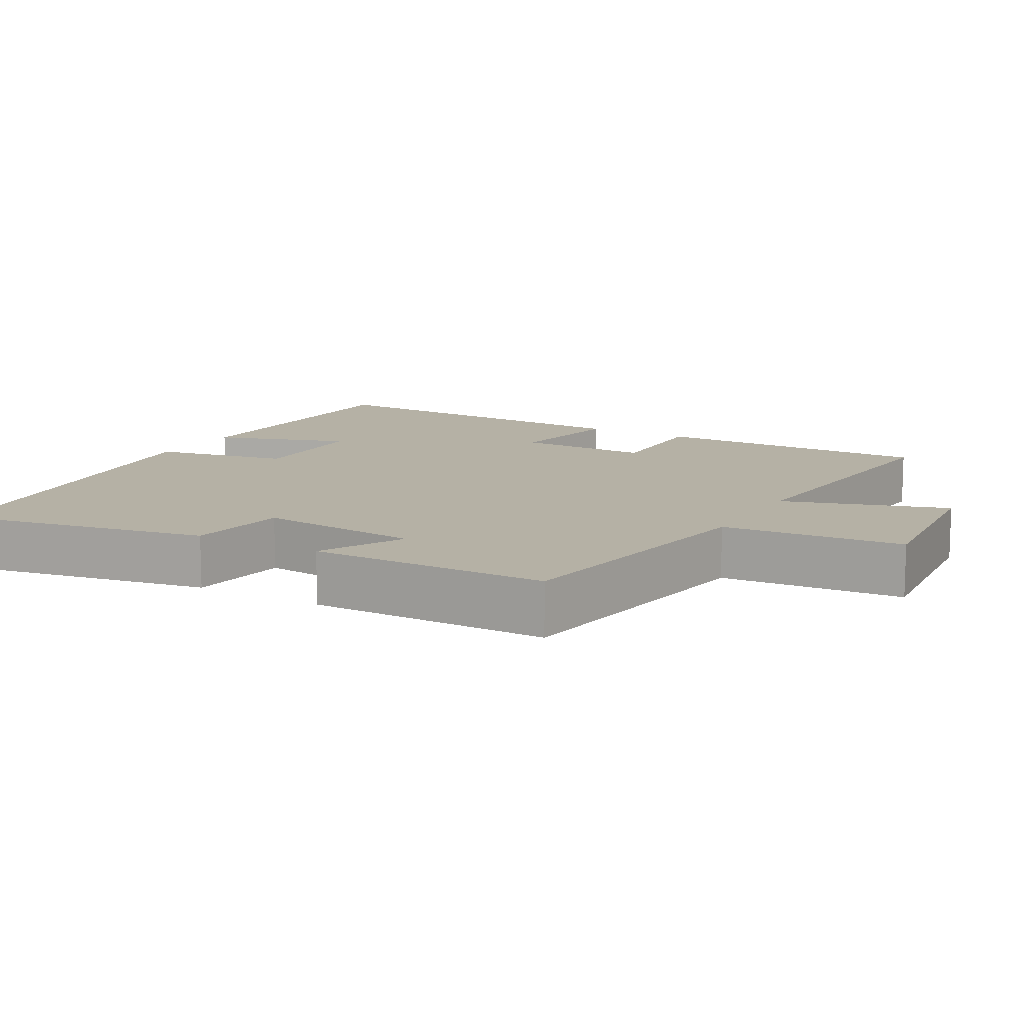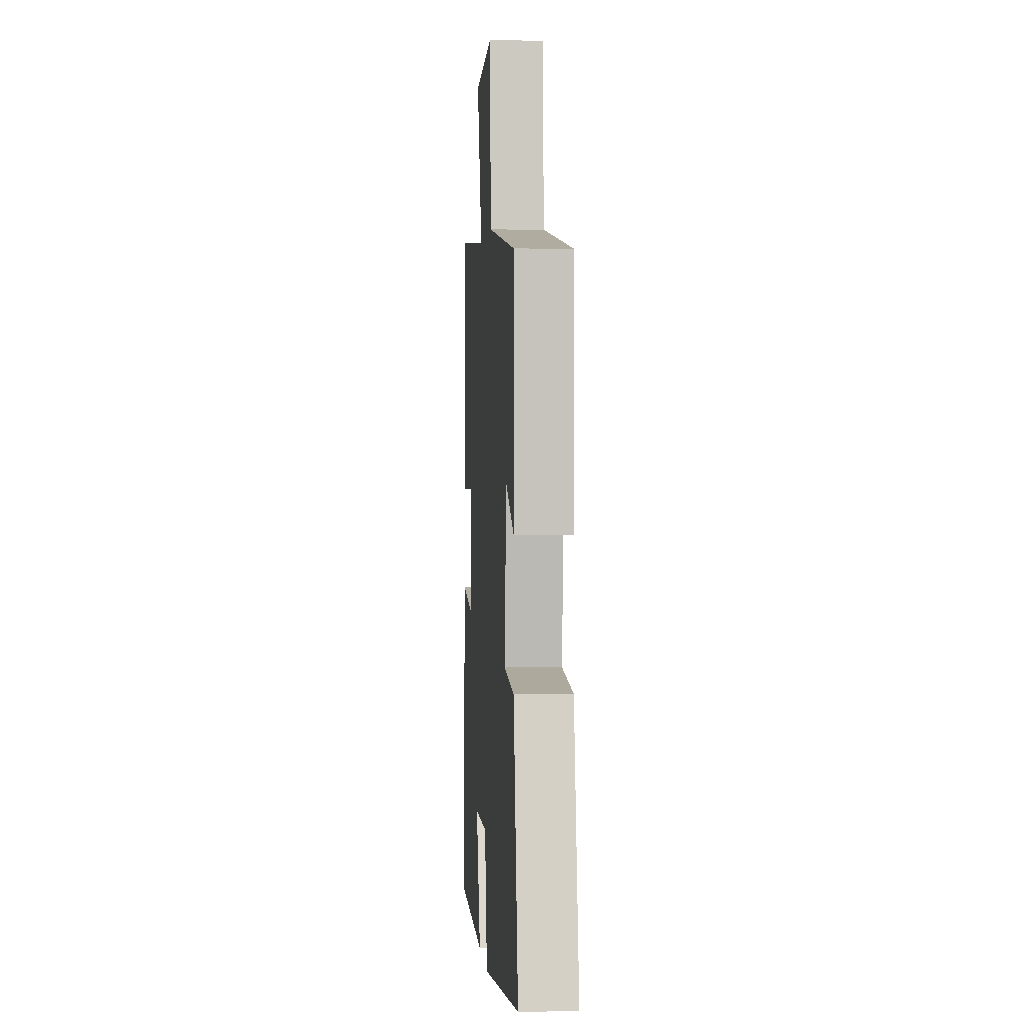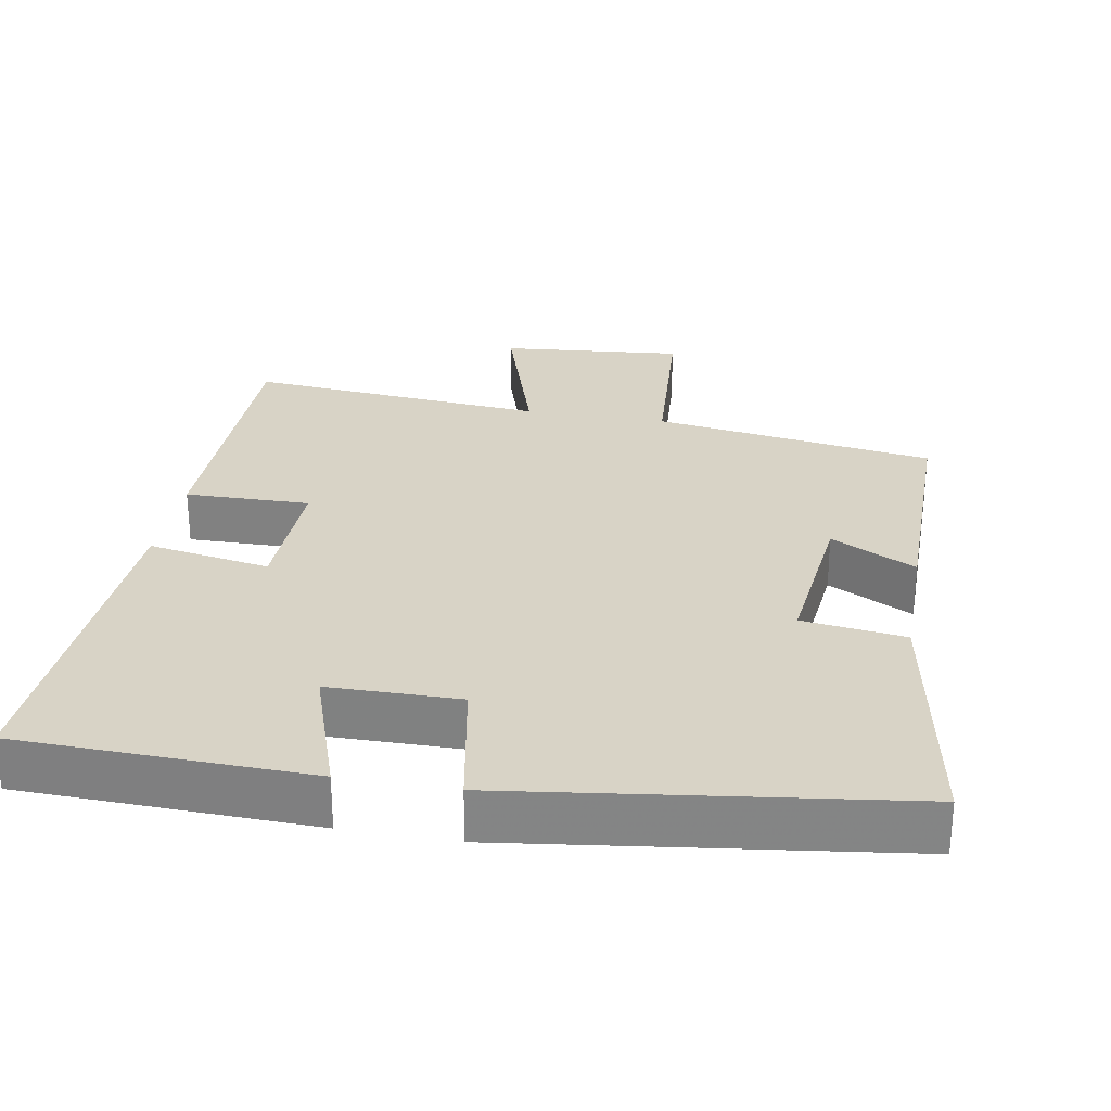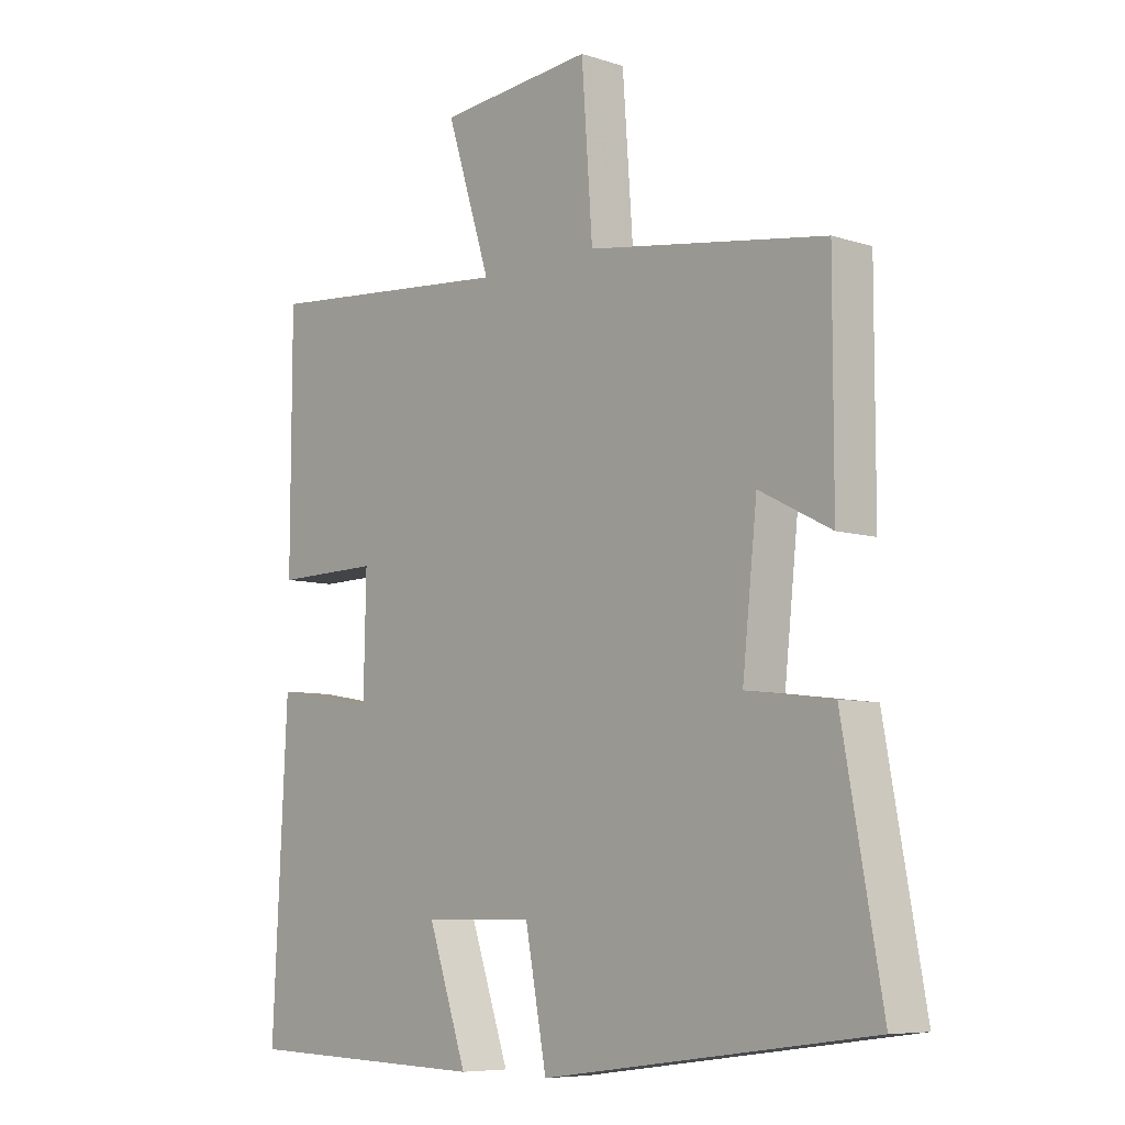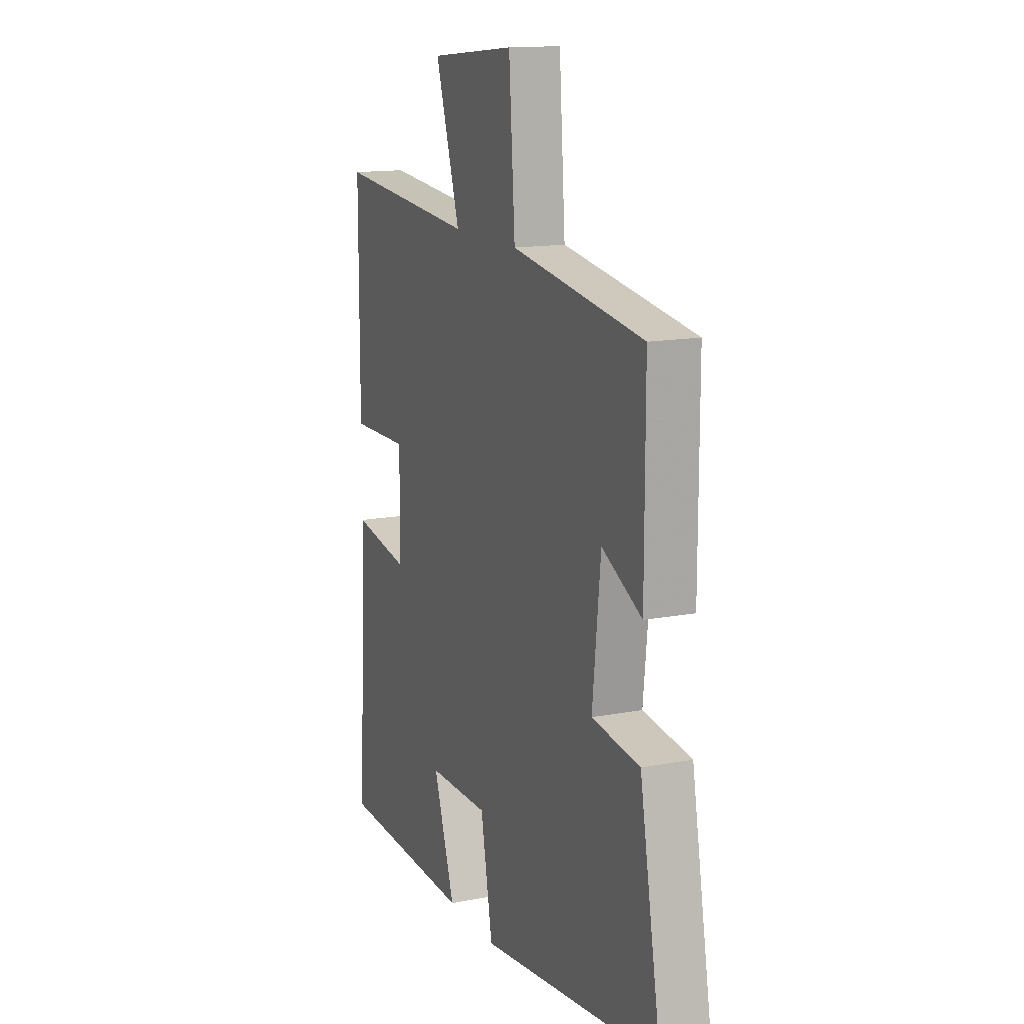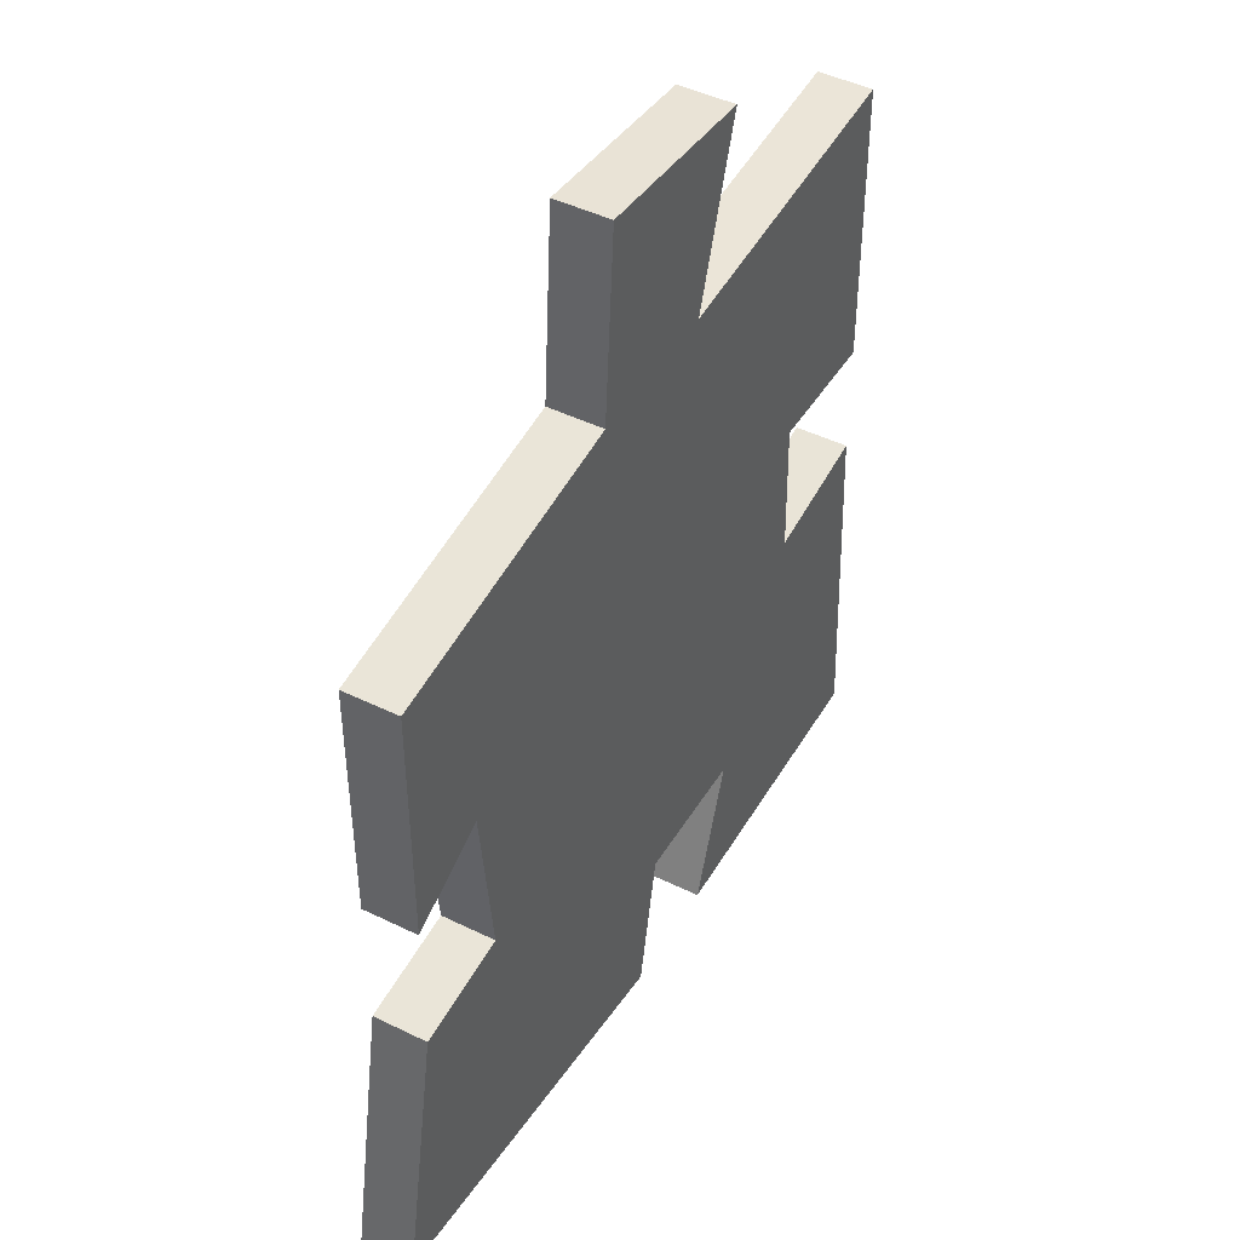
<metadata>
{"format":"obj","ext":"obj","renderer":"f3d","projection":"perspective","resolution":1024,"background":"white","views":[{"elev":11.8,"azim":-60.5,"up":"+Y"},{"elev":1.5,"azim":-94.4,"up":"+Z"},{"elev":28.1,"azim":-169.9,"up":"+Y"},{"elev":-7.4,"azim":-132.4,"up":"+Z"},{"elev":14.3,"azim":-112.8,"up":"+Z"},{"elev":45.7,"azim":-60.6,"up":"+Z"}]}
</metadata>
<code>
v -0.564 0.07 -0.428
v -0.5 0.07 -0.073
v -0.359 0.07 -0.055
v -0.383 0.07 0.171
v -0.5 0.07 0.111
v -0.5 0.07 0.442
v -0.112 0.07 0.5
v -0.094 0.07 0.751
v 0.158 0.07 0.727
v 0.086 0.07 0.5
v 0.499 0.07 0.536
v 0.5 0.07 0.148
v 0.328 0.07 0.151
v 0.332 0.07 -0.035
v 0.5 0.07 -0.006
v 0.524 0.07 -0.489
v 0.124 0.07 -0.5
v 0.187 0.07 -0.314
v 0.007 0.07 -0.312
v -0.028 0.07 -0.5
v -0.564 0 -0.428
v -0.5 0 -0.073
v -0.359 0 -0.055
v -0.383 0 0.171
v -0.5 0 0.111
v -0.5 0 0.442
v -0.112 0 0.5
v -0.094 0 0.751
v 0.158 0 0.727
v 0.086 0 0.5
v 0.499 0 0.536
v 0.5 0 0.148
v 0.328 0 0.151
v 0.332 0 -0.035
v 0.5 0 -0.006
v 0.524 0 -0.489
v 0.124 0 -0.5
v 0.187 0 -0.314
v 0.007 0 -0.312
v -0.028 0 -0.5
f 19 20 1 2
f 18 19 2 3
f 15 16 17 18
f 14 15 18
f 13 14 18 3
f 10 11 12 13
f 10 13 3 4
f 7 8 9 10
f 6 7 10
f 4 5 6 10
f 22 21 40 39
f 23 22 39 38
f 38 37 36 35
f 38 35 34
f 23 38 34 33
f 33 32 31 30
f 24 23 33 30
f 30 29 28 27
f 30 27 26
f 30 26 25 24
f 1 21 22 2
f 2 22 23 3
f 3 23 24 4
f 4 24 25 5
f 5 25 26 6
f 6 26 27 7
f 7 27 28 8
f 8 28 29 9
f 9 29 30 10
f 10 30 31 11
f 11 31 32 12
f 12 32 33 13
f 13 33 34 14
f 14 34 35 15
f 15 35 36 16
f 16 36 37 17
f 17 37 38 18
f 18 38 39 19
f 19 39 40 20
f 20 40 21 1

</code>
